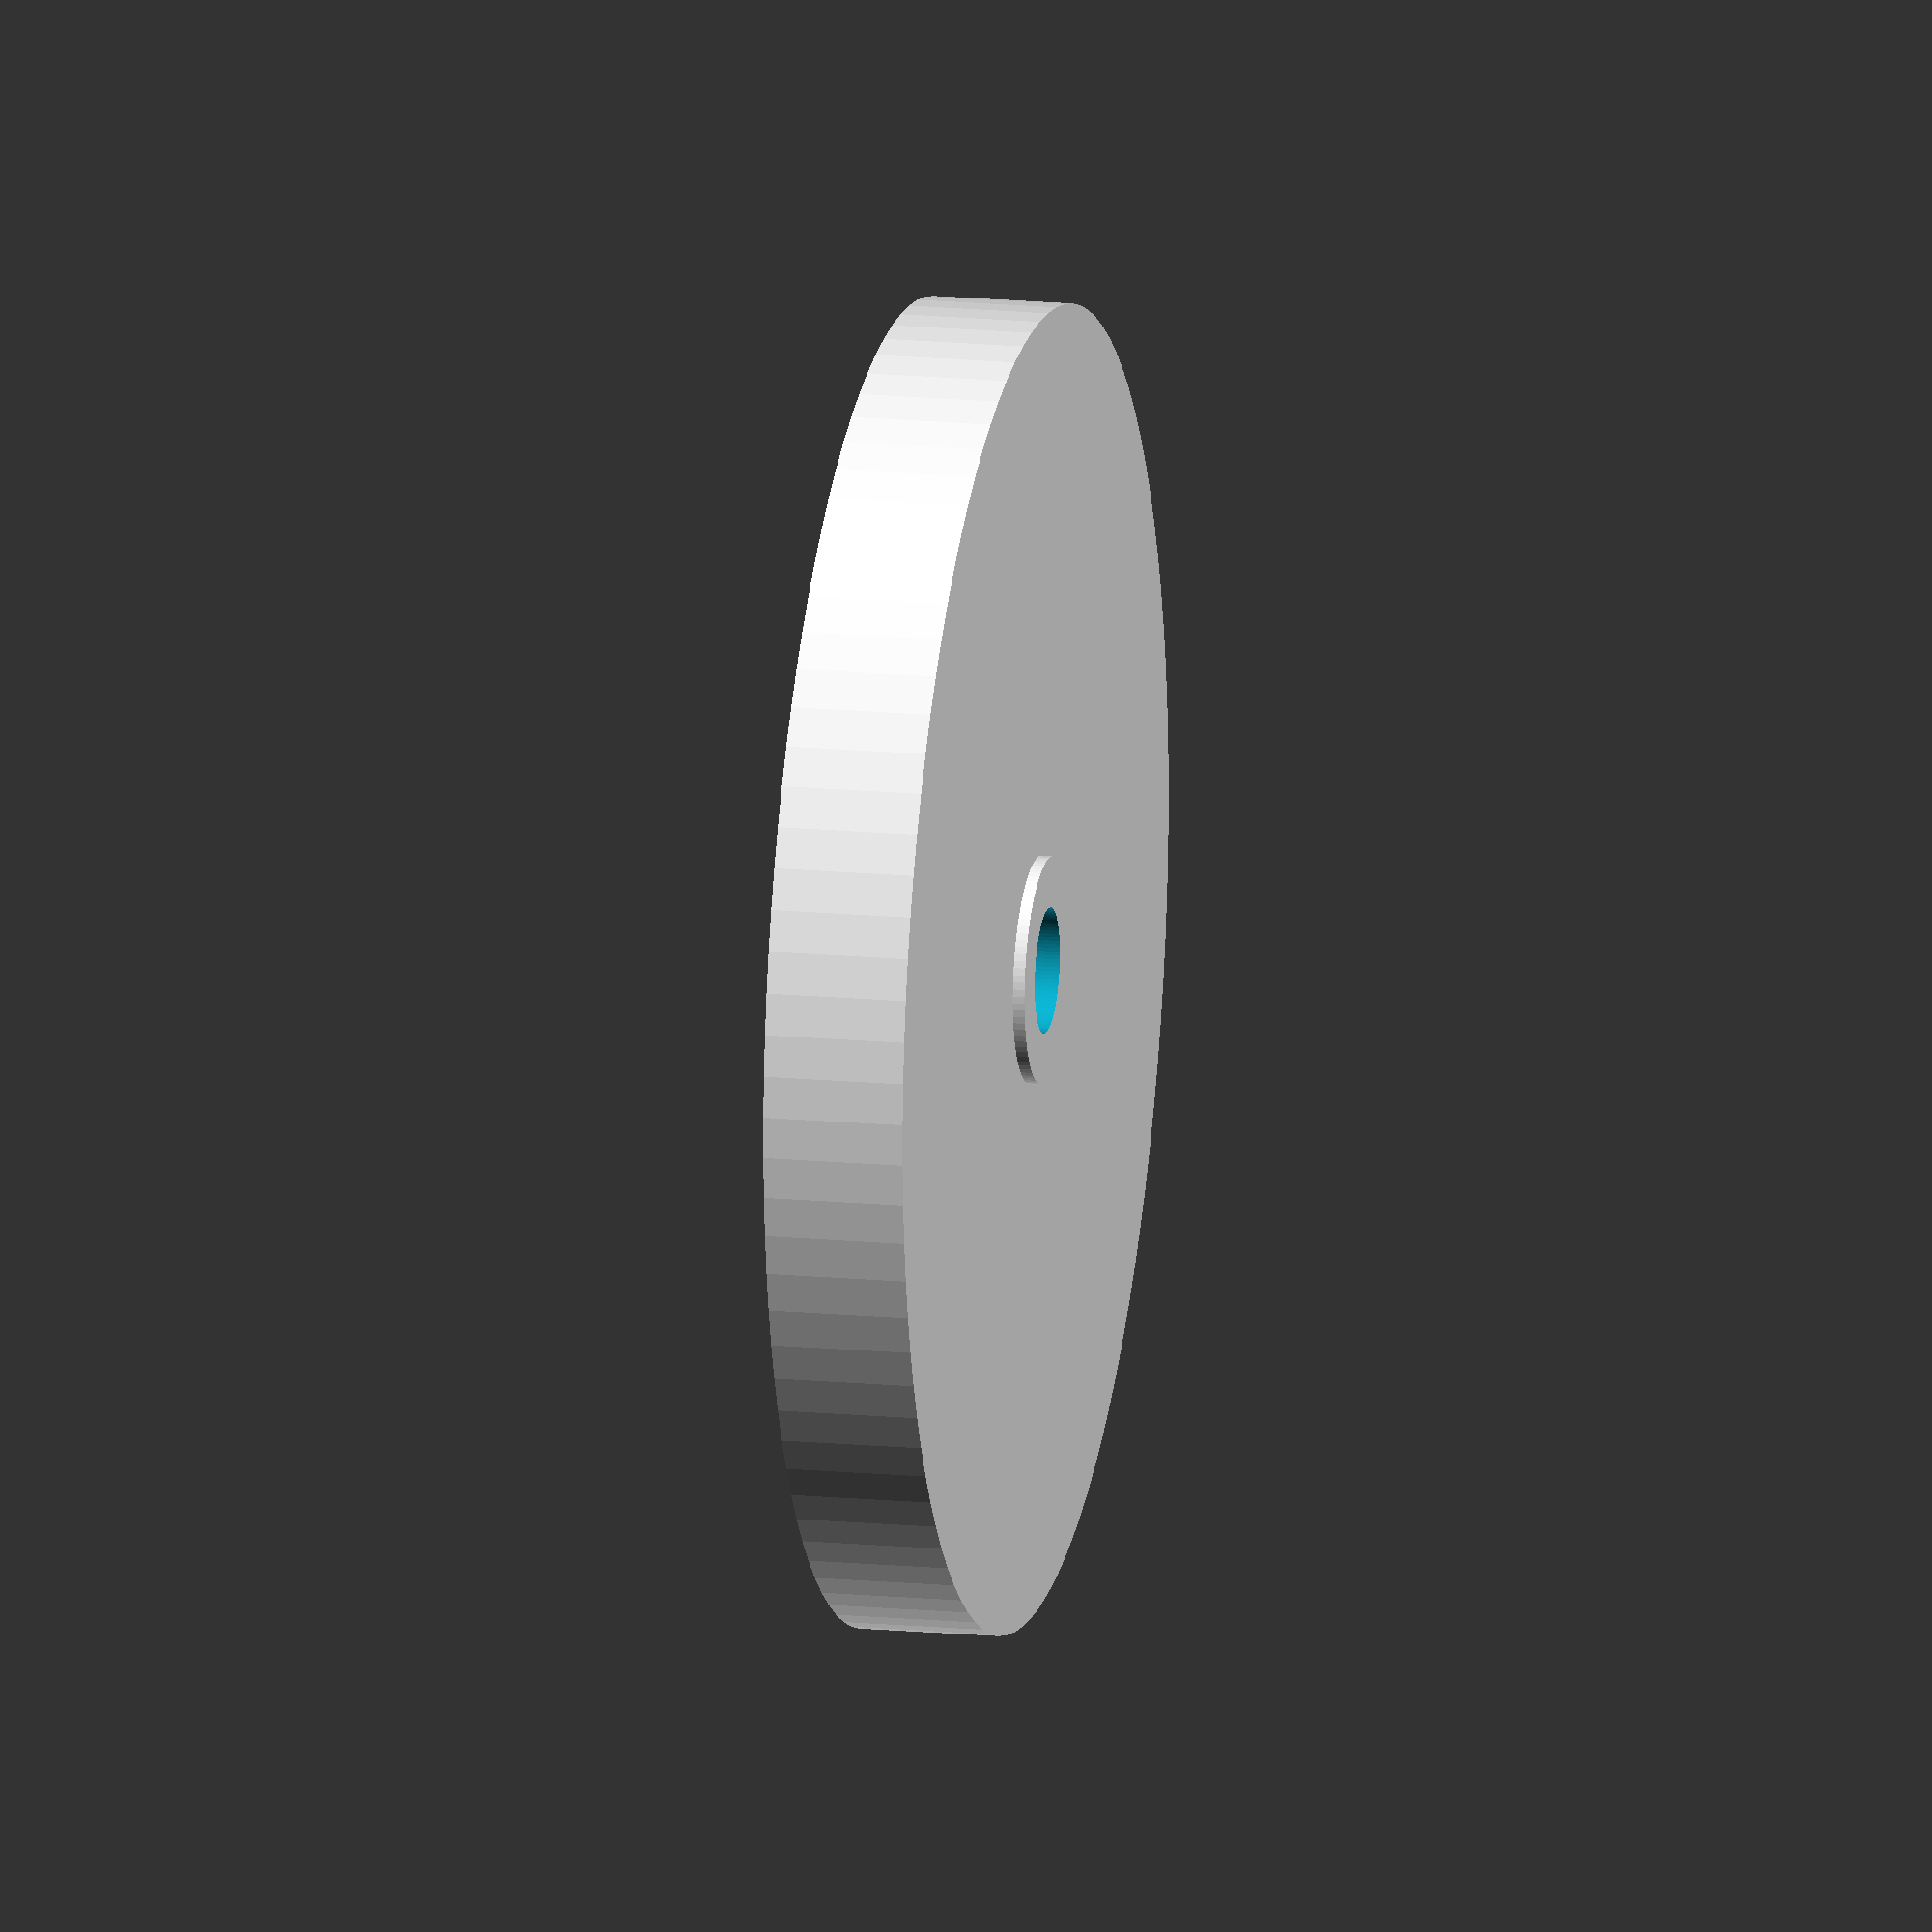
<openscad>
/*
 * bed box drawer role (Bettkastenschubladenrolle)
 *
 * (C) 2019 Guido Berning
 *
 * Source code:
 *   https://github.com/SaJaToGu/BedBoxDrawerRole
 *
 * Project page on Thingiverse:
 *   https://www.thingiverse.com/thing:?
 *
 * licensed under the Creative Commons - Attribution - Non-Commercial - Share Alike license.
 * http://creativecommons.org/licenses/by-nc-sa/3.0/
 */
 
 difference() {
    {
        union()
        {
        cylinder(d=84.5, h=9.0, center=true, $fn = 100);
        cylinder(d=14.5, h=10.5, center=true, $fn = 100);
        }
    }
    {
    cylinder(d=8.0, h=11.0, center=true, $fn = 100);
    }
}


</openscad>
<views>
elev=164.4 azim=142.2 roll=78.5 proj=o view=wireframe
</views>
